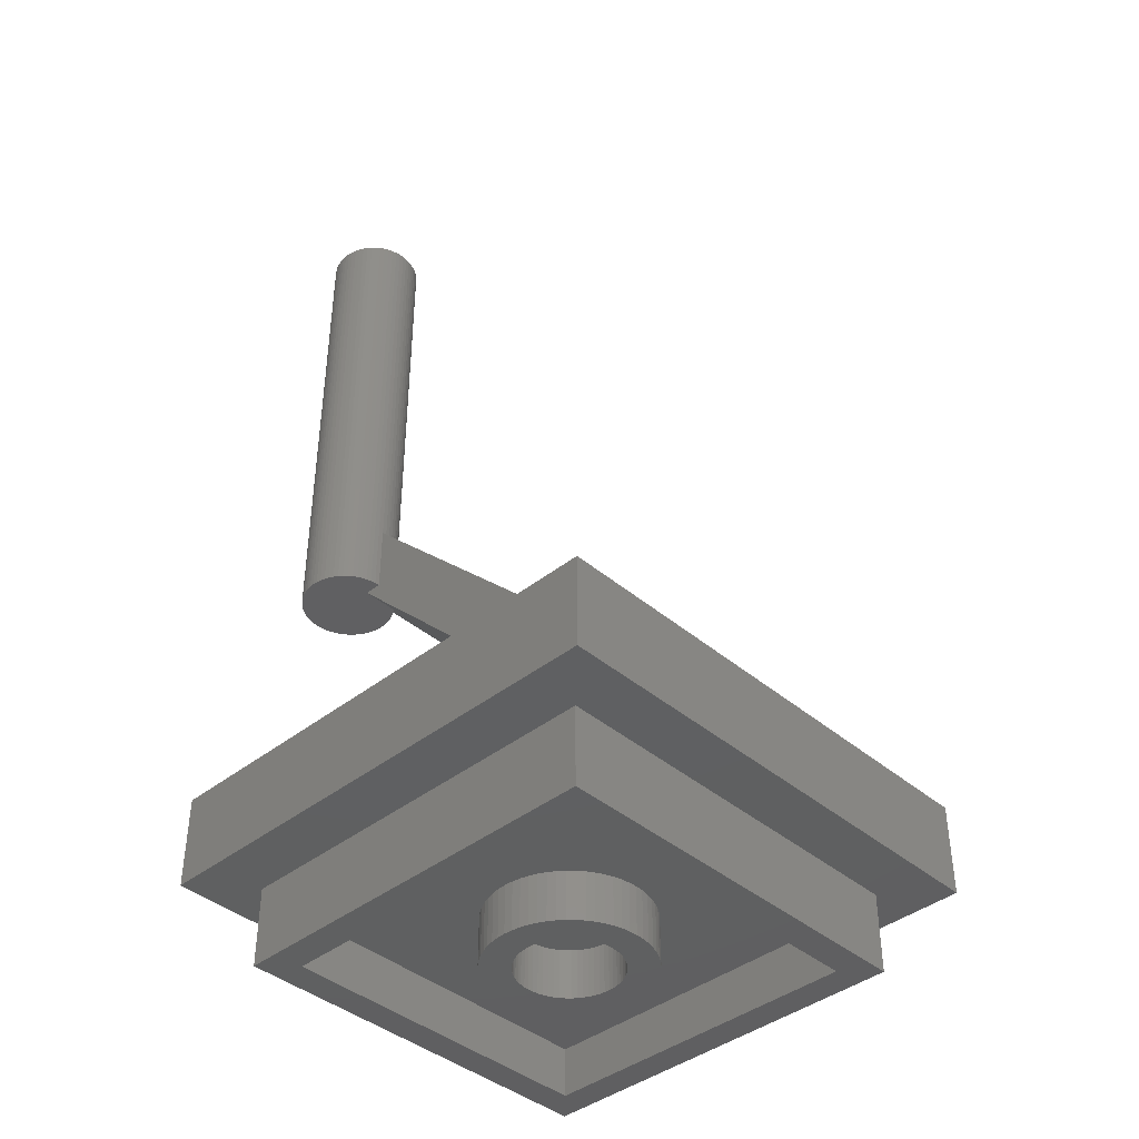
<metadata>
{"format":"stl","ext":"stl","renderer":"f3d","projection":"perspective","resolution":1024,"background":"white","views":[{"elev":-40.9,"azim":44.0,"up":"+Z"}]}
</metadata>
<code>
# stl→obj: 419 verts, 830 faces
v -7.955 5.714 14.31
v -7.071 -3.839 15.2
v -6.187 5.714 16.08
v -7.267 -3.85 15
v -7.461 -3.88 14.81
v -7.65 -3.931 14.62
v -7.834 -4.001 14.43
v -7.955 -4.063 14.31
v -6.875 -3.85 15.39
v -6.681 -3.88 15.59
v -6.492 -3.931 15.78
v -6.308 -4.001 15.96
v -6.187 -4.063 16.08
v -6.134 -4.09 16.03
v -5.969 -4.197 15.86
v -5.816 -4.321 15.71
v -5.678 -4.46 15.57
v 7.955 5.714 1.938
v -5.554 -4.612 15.45
v -5.447 -4.777 15.34
v 7.955 -5.714 1.938
v -5.358 -4.952 15.25
v -5.288 -5.135 15.18
v -5.237 -5.324 15.13
v -5.206 -5.518 15.1
v -5.196 -5.714 15.09
v 7.892 5.714 1.875
v 7.892 -5.714 1.875
v -5.969 -4.197 12.33
v 4.482 5.714 1.875
v -6.875 -3.85 13.23
v -7.071 -3.839 13.43
v -6.681 -3.88 13.04
v -6.492 -3.931 12.85
v -6.308 -4.001 12.67
v -6.134 -4.09 12.49
v -5.91 -4.245 12.27
v 4.482 -5.714 1.875
v -5.91 -5.714 12.27
v -7.267 -3.85 13.62
v -7.461 -3.88 13.82
v -7.65 -3.931 14.01
v -7.834 -4.001 14.19
v -5.196 -5.714 12.27
v -5.969 -4.197 32.27
v -6.134 -4.09 32.27
v -6.134 -4.09 12.27
v -5.969 -4.197 12.27
v -7.834 -4.001 32.27
v -7.65 -3.931 32.27
v -7.834 -4.001 12.27
v -7.65 -3.931 12.27
v -8.854 -5.135 12.27
v -8.784 -4.952 32.27
v -8.784 -4.952 12.27
v -8.854 -5.135 32.27
v -5.206 -5.91 32.27
v -5.196 -5.714 32.27
v -5.206 -5.91 12.27
v -5.358 -4.952 32.27
v -5.447 -4.777 32.27
v -5.554 -4.612 32.27
v -6.492 -3.931 12.27
v -6.308 -4.001 12.27
v -6.492 -3.931 32.27
v -6.308 -4.001 32.27
v -8.946 -5.714 12.27
v -8.936 -5.518 32.27
v -8.936 -5.518 12.27
v -8.946 -5.714 32.27
v -8.588 -4.612 12.27
v -8.464 -4.46 32.27
v -8.464 -4.46 12.27
v -8.588 -4.612 32.27
v -7.461 -3.88 32.27
v -7.461 -3.88 12.27
v -5.678 -6.969 32.27
v -5.554 -6.816 12.27
v -5.554 -6.816 32.27
v -5.678 -6.969 12.27
v -5.358 -6.477 32.27
v -5.288 -6.294 12.27
v -5.288 -6.294 32.27
v -5.358 -6.477 12.27
v -7.461 -7.548 12.27
v -7.267 -7.579 32.27
v -7.461 -7.548 32.27
v -7.267 -7.579 12.27
v -8.326 -7.108 12.27
v -8.173 -7.231 32.27
v -8.326 -7.108 32.27
v -8.173 -7.231 12.27
v -5.237 -6.104 12.27
v -5.447 -6.652 12.27
v -5.816 -7.108 12.27
v -5.969 -7.231 12.27
v -6.134 -7.338 12.27
v -6.308 -7.427 12.27
v -6.492 -7.498 12.27
v -6.681 -7.548 12.27
v -6.875 -7.579 12.27
v -6.681 -3.88 12.27
v -7.071 -7.589 12.27
v -6.875 -3.85 12.27
v -7.071 -3.839 12.27
v -7.267 -3.85 12.27
v -7.65 -7.498 12.27
v -7.834 -7.427 12.27
v -8.009 -7.338 12.27
v -8.009 -4.09 12.27
v -8.173 -4.197 12.27
v -8.464 -6.969 12.27
v -8.326 -4.321 12.27
v -8.588 -6.816 12.27
v -8.695 -6.652 12.27
v -8.784 -6.477 12.27
v -8.695 -4.777 12.27
v -8.854 -6.294 12.27
v -8.905 -6.104 12.27
v -8.936 -5.91 12.27
v -8.905 -5.324 12.27
v -5.206 -5.518 32.27
v -5.237 -5.324 32.27
v -5.288 -5.135 32.27
v -5.678 -4.46 32.27
v -5.816 -4.321 32.27
v -7.267 -3.85 32.27
v -7.071 -3.839 32.27
v -6.681 -3.88 32.27
v -6.875 -3.85 32.27
v -5.237 -6.104 32.27
v -5.447 -6.652 32.27
v -5.816 -7.108 32.27
v -5.969 -7.231 32.27
v -6.134 -7.338 32.27
v -6.308 -7.427 32.27
v -6.492 -7.498 32.27
v -6.681 -7.548 32.27
v -6.875 -7.579 32.27
v -7.071 -7.589 32.27
v -7.65 -7.498 32.27
v -7.834 -7.427 32.27
v -8.009 -4.09 32.27
v -8.009 -7.338 32.27
v -8.173 -4.197 32.27
v -8.326 -4.321 32.27
v -8.464 -6.969 32.27
v -8.588 -6.816 32.27
v -8.695 -4.777 32.27
v -8.695 -6.652 32.27
v -8.784 -6.477 32.27
v -8.854 -6.294 32.27
v -8.905 -5.324 32.27
v -8.905 -6.104 32.27
v -8.936 -5.91 32.27
v -10 -10 -1.875
v -10 10 1.875
v -10 10 -1.875
v -10 -10 1.875
v 10 10 1.875
v 10 -10 1.875
v 10 10 -1.875
v 10 -10 -1.875
v -7.9 -7.9 -5.2
v -7.9 7.9 -2
v -7.9 7.9 -5.2
v -7.9 -7.9 -2
v 7.9 -7.9 -2
v 7.9 7.9 -2
v 7.9 7.9 -5.2
v 7.9 -7.9 -5.2
v 6.7 -6.7 -5.2
v -6.7 -6.7 -5.2
v -6.7 6.7 -5.2
v 6.7 6.7 -5.2
v -6.7 -6.7 -3.2
v -6.7 6.7 -3.2
v 2.046 -0.215 -3.2
v 2.046 0.215 -3.2
v 2.057 -3.815e-07 -3.2
v 2.012 -0.4277 -3.2
v 2.012 0.4277 -3.2
v 1.956 -0.6356 -3.2
v 1.956 0.6356 -3.2
v 1.879 -0.8367 -3.2
v 1.879 0.8367 -3.2
v 1.781 -1.028 -3.2
v 1.781 1.028 -3.2
v 1.664 -1.209 -3.2
v 1.664 1.209 -3.2
v 1.529 -1.376 -3.2
v 1.529 1.376 -3.2
v 1.376 -1.529 -3.2
v 1.376 1.529 -3.2
v 1.209 -1.664 -3.2
v 1.209 1.664 -3.2
v 1.028 -1.781 -3.2
v 1.028 1.781 -3.2
v 0.8367 -1.879 -3.2
v 0.8367 1.879 -3.2
v 0.6356 -1.956 -3.2
v 0.6356 1.956 -3.2
v 0.4277 -2.012 -3.2
v 0.4277 2.012 -3.2
v 0.215 -2.046 -3.2
v 0.215 2.046 -3.2
v -3.815e-07 -2.057 -3.2
v -3.815e-07 2.057 -3.2
v -0.215 -2.046 -3.2
v -0.215 2.046 -3.2
v -0.4277 -2.012 -3.2
v -0.4277 2.012 -3.2
v -0.6356 -1.956 -3.2
v -0.6356 1.956 -3.2
v -0.8367 -1.879 -3.2
v -0.8367 1.879 -3.2
v -1.028 -1.781 -3.2
v -1.028 1.781 -3.2
v -1.209 -1.664 -3.2
v -1.209 1.664 -3.2
v -1.376 -1.529 -3.2
v -1.376 1.529 -3.2
v -1.529 -1.376 -3.2
v -1.529 1.376 -3.2
v -1.664 -1.209 -3.2
v -1.664 1.209 -3.2
v -1.781 -1.028 -3.2
v -1.781 1.028 -3.2
v -1.879 -0.8367 -3.2
v -1.879 0.8367 -3.2
v -1.956 -0.6356 -3.2
v -1.956 0.6356 -3.2
v -2.012 -0.4277 -3.2
v -2.012 0.4277 -3.2
v -2.046 -0.215 -3.2
v -2.046 0.215 -3.2
v -2.057 -3.815e-07 -3.2
v 6.7 -6.7 -3.2
v 3.257 -3.815e-07 -3.2
v 6.7 6.7 -3.2
v 3.239 -0.3404 -3.2
v 3.186 -0.6772 -3.2
v 3.098 -1.006 -3.2
v 2.975 -1.325 -3.2
v 2.821 -1.629 -3.2
v 2.635 -1.914 -3.2
v 2.42 -2.179 -3.2
v 2.179 -2.42 -3.2
v 1.914 -2.635 -3.2
v 1.629 -2.821 -3.2
v 1.325 -2.975 -3.2
v 1.006 -3.098 -3.2
v 0.6772 -3.186 -3.2
v 0.3404 -3.239 -3.2
v -3.815e-07 -3.257 -3.2
v -0.3404 -3.239 -3.2
v -0.6772 -3.186 -3.2
v -1.006 -3.098 -3.2
v -3.239 -0.3404 -3.2
v -3.257 -3.815e-07 -3.2
v -3.186 -0.6772 -3.2
v -3.098 -1.006 -3.2
v -2.975 -1.325 -3.2
v -2.821 -1.629 -3.2
v -2.635 -1.914 -3.2
v -2.42 -2.179 -3.2
v -2.179 -2.42 -3.2
v -1.914 -2.635 -3.2
v -1.629 -2.821 -3.2
v -1.325 -2.975 -3.2
v 3.239 0.3404 -3.2
v 3.186 0.6772 -3.2
v 3.098 1.006 -3.2
v 2.975 1.325 -3.2
v 2.821 1.629 -3.2
v 2.635 1.914 -3.2
v 2.42 2.179 -3.2
v 2.179 2.42 -3.2
v 1.914 2.635 -3.2
v 1.629 2.821 -3.2
v 1.325 2.975 -3.2
v 1.006 3.098 -3.2
v 0.6772 3.186 -3.2
v 0.3404 3.239 -3.2
v -3.815e-07 3.257 -3.2
v -0.3404 3.239 -3.2
v -0.6772 3.186 -3.2
v -1.006 3.098 -3.2
v -1.325 2.975 -3.2
v -3.239 0.3404 -3.2
v -3.186 0.6772 -3.2
v -3.098 1.006 -3.2
v -1.629 2.821 -3.2
v -1.914 2.635 -3.2
v -2.179 2.42 -3.2
v -2.42 2.179 -3.2
v -2.635 1.914 -3.2
v -2.821 1.629 -3.2
v -2.975 1.325 -3.2
v 3.098 1.006 -5.2
v 3.186 0.6772 -5.2
v 3.239 0.3404 -5.2
v 3.257 -3.815e-07 -5.2
v -3.257 -3.815e-07 -5.2
v -3.239 0.3404 -5.2
v 0.3404 3.239 -5.2
v -3.815e-07 3.257 -5.2
v 2.179 2.42 -5.2
v 2.42 2.179 -5.2
v -1.914 2.635 -5.2
v -2.179 2.42 -5.2
v -0.6772 3.186 -5.2
v -1.006 3.098 -5.2
v -2.42 -2.179 -5.2
v -2.635 -1.914 -5.2
v 2.975 1.325 -5.2
v 1.325 2.975 -5.2
v 1.006 3.098 -5.2
v 0.6772 3.186 -5.2
v -2.821 1.629 -5.2
v -2.635 1.914 -5.2
v -2.42 2.179 -5.2
v -0.3404 3.239 -5.2
v 2.975 -1.325 -5.2
v 2.821 -1.629 -5.2
v 0.6772 -3.186 -5.2
v 1.006 -3.098 -5.2
v 2.42 -2.179 -5.2
v 2.179 -2.42 -5.2
v 3.186 -0.6772 -5.2
v 3.098 -1.006 -5.2
v -1.325 -2.975 -5.2
v -1.006 -3.098 -5.2
v -1.914 -2.635 -5.2
v -1.629 -2.821 -5.2
v 2.821 1.629 -5.2
v 2.635 1.914 -5.2
v 1.914 2.635 -5.2
v 1.629 2.821 -5.2
v -2.975 1.325 -5.2
v -3.186 0.6772 -5.2
v -3.098 1.006 -5.2
v -1.325 2.975 -5.2
v -1.629 2.821 -5.2
v -3.815e-07 -3.257 -5.2
v 0.3404 -3.239 -5.2
v 1.325 -2.975 -5.2
v 1.629 -2.821 -5.2
v 1.914 -2.635 -5.2
v 2.635 -1.914 -5.2
v -0.6772 -3.186 -5.2
v -0.3404 -3.239 -5.2
v -2.179 -2.42 -5.2
v -2.821 -1.629 -5.2
v -2.975 -1.325 -5.2
v -3.098 -1.006 -5.2
v -3.186 -0.6772 -5.2
v -3.239 -0.3404 -5.2
v 2.057 -3.815e-07 -5.2
v 3.239 -0.3404 -5.2
v 2.046 -0.215 -5.2
v 2.012 -0.4277 -5.2
v 2.046 0.215 -5.2
v 1.956 -0.6356 -5.2
v 1.879 -0.8367 -5.2
v 2.012 0.4277 -5.2
v 1.781 -1.028 -5.2
v 1.664 -1.209 -5.2
v 1.956 0.6356 -5.2
v 1.529 -1.376 -5.2
v 1.879 0.8367 -5.2
v 1.376 -1.529 -5.2
v 1.209 -1.664 -5.2
v 1.028 -1.781 -5.2
v 0.8367 -1.879 -5.2
v 0.6356 -1.956 -5.2
v 0.4277 -2.012 -5.2
v 0.215 -2.046 -5.2
v -3.815e-07 -2.057 -5.2
v -0.215 -2.046 -5.2
v -0.4277 -2.012 -5.2
v -0.6356 -1.956 -5.2
v -0.8367 -1.879 -5.2
v -1.028 -1.781 -5.2
v -1.209 -1.664 -5.2
v -1.376 -1.529 -5.2
v -1.529 -1.376 -5.2
v -1.664 -1.209 -5.2
v -1.781 -1.028 -5.2
v -1.879 -0.8367 -5.2
v 1.781 1.028 -5.2
v 1.664 1.209 -5.2
v 1.529 1.376 -5.2
v 1.376 1.529 -5.2
v 1.209 1.664 -5.2
v 1.028 1.781 -5.2
v 0.8367 1.879 -5.2
v 0.6356 1.956 -5.2
v 0.4277 2.012 -5.2
v 0.215 2.046 -5.2
v -3.815e-07 2.057 -5.2
v -0.215 2.046 -5.2
v -0.4277 2.012 -5.2
v -0.6356 1.956 -5.2
v -0.8367 1.879 -5.2
v -1.028 1.781 -5.2
v -1.209 1.664 -5.2
v -1.376 1.529 -5.2
v -1.529 1.376 -5.2
v -1.664 1.209 -5.2
v -1.781 1.028 -5.2
v -1.879 0.8367 -5.2
v -1.956 0.6356 -5.2
v -2.012 0.4277 -5.2
v -2.046 0.215 -5.2
v -2.057 -3.815e-07 -5.2
v -1.956 -0.6356 -5.2
v -2.012 -0.4277 -5.2
v -2.046 -0.215 -5.2
f 1 2 3
f 1 4 2
f 1 5 4
f 1 6 5
f 1 7 6
f 7 1 8
f 9 3 2
f 10 3 9
f 11 3 10
f 12 3 11
f 3 12 13
f 14 3 13
f 15 3 14
f 16 3 15
f 17 3 16
f 3 17 18
f 19 18 17
f 20 18 19
f 21 20 22
f 21 22 23
f 21 23 24
f 21 24 25
f 21 25 26
f 20 21 18
f 21 27 18
f 27 21 28
f 29 1 30
f 1 31 32
f 1 33 31
f 1 34 33
f 1 35 34
f 1 36 35
f 1 29 36
f 30 37 29
f 38 37 30
f 37 38 39
f 40 1 32
f 41 1 40
f 42 1 41
f 43 1 42
f 1 43 8
f 38 44 39
f 44 38 21
f 21 38 28
f 26 44 21
f 30 3 18
f 30 18 27
f 3 30 1
f 45 14 46
f 14 45 15
f 47 29 48
f 29 47 36
f 6 49 50
f 49 6 7
f 51 42 52
f 42 51 43
f 53 54 55
f 54 53 56
f 57 26 58
f 59 26 57
f 26 59 44
f 60 20 61
f 20 60 22
f 61 19 62
f 19 61 20
f 63 35 64
f 35 63 34
f 12 65 66
f 65 12 11
f 67 68 69
f 68 67 70
f 71 72 73
f 72 71 74
f 5 50 75
f 50 5 6
f 52 41 76
f 41 52 42
f 77 78 79
f 78 77 80
f 81 82 83
f 82 81 84
f 85 86 87
f 86 85 88
f 89 90 91
f 90 89 92
f 39 59 93
f 39 93 82
f 39 82 84
f 39 84 94
f 39 94 78
f 39 78 80
f 39 80 95
f 59 39 44
f 96 39 95
f 97 39 96
f 98 39 97
f 48 39 47
f 39 48 37
f 99 39 98
f 39 64 47
f 100 39 99
f 39 63 64
f 101 39 100
f 39 102 63
f 103 39 101
f 39 104 102
f 88 39 103
f 39 105 104
f 85 39 88
f 39 106 105
f 107 39 85
f 39 76 106
f 108 39 107
f 39 52 76
f 109 39 108
f 39 51 52
f 92 39 109
f 39 110 51
f 89 39 92
f 39 111 110
f 112 39 89
f 39 113 111
f 114 39 112
f 39 73 113
f 115 39 114
f 39 71 73
f 116 39 115
f 39 117 71
f 118 39 116
f 39 55 117
f 119 39 118
f 39 53 55
f 120 39 119
f 39 121 53
f 67 39 120
f 39 69 121
f 39 67 69
f 122 24 123
f 24 122 25
f 123 23 124
f 23 123 24
f 124 22 60
f 22 124 23
f 125 16 126
f 16 125 17
f 62 17 125
f 17 62 19
f 126 15 45
f 15 126 16
f 37 48 29
f 46 13 66
f 13 46 14
f 66 13 12
f 64 36 47
f 36 64 35
f 106 32 105
f 32 106 40
f 2 127 128
f 127 2 4
f 102 34 63
f 34 102 33
f 11 129 65
f 129 11 10
f 104 33 102
f 33 104 31
f 10 130 129
f 130 10 9
f 122 57 58
f 123 57 122
f 123 131 57
f 124 131 123
f 124 83 131
f 60 83 124
f 60 81 83
f 61 81 60
f 61 132 81
f 62 132 61
f 62 79 132
f 125 79 62
f 125 77 79
f 126 77 125
f 126 133 77
f 45 133 126
f 45 134 133
f 46 134 45
f 46 135 134
f 66 135 46
f 66 136 135
f 65 136 66
f 65 137 136
f 129 137 65
f 129 138 137
f 130 138 129
f 130 139 138
f 128 139 130
f 128 140 139
f 127 140 128
f 127 86 140
f 75 86 127
f 75 87 86
f 50 87 75
f 50 141 87
f 49 141 50
f 49 142 141
f 143 142 49
f 143 144 142
f 145 144 143
f 145 90 144
f 146 90 145
f 146 91 90
f 72 91 146
f 72 147 91
f 74 147 72
f 74 148 147
f 149 148 74
f 149 150 148
f 54 150 149
f 54 151 150
f 56 151 54
f 56 152 151
f 153 152 56
f 153 154 152
f 68 154 153
f 68 155 154
f 155 68 70
f 121 56 53
f 56 121 153
f 69 153 121
f 153 69 68
f 55 149 117
f 149 55 54
f 117 74 71
f 74 117 149
f 76 40 106
f 40 76 41
f 4 75 127
f 75 4 5
f 110 145 143
f 145 110 111
f 111 146 145
f 146 111 113
f 7 143 49
f 8 143 7
f 110 43 51
f 8 110 143
f 43 110 8
f 113 72 146
f 72 113 73
f 58 25 122
f 25 58 26
f 103 139 140
f 139 103 101
f 83 93 131
f 93 83 82
f 101 138 139
f 138 101 100
f 100 137 138
f 137 100 99
f 133 80 77
f 80 133 95
f 96 133 134
f 133 96 95
f 98 135 136
f 135 98 97
f 88 140 86
f 140 88 103
f 108 141 142
f 141 108 107
f 109 142 144
f 142 109 108
f 118 154 119
f 154 118 152
f 120 70 67
f 70 120 155
f 112 148 114
f 148 112 147
f 115 151 116
f 151 115 150
f 89 147 112
f 147 89 91
f 105 31 104
f 31 105 32
f 9 128 130
f 128 9 2
f 131 59 57
f 59 131 93
f 132 84 81
f 84 132 94
f 79 94 132
f 94 79 78
f 99 136 137
f 136 99 98
f 97 134 135
f 134 97 96
f 107 87 141
f 87 107 85
f 92 144 90
f 144 92 109
f 116 152 118
f 152 116 151
f 119 155 120
f 155 119 154
f 114 150 115
f 150 114 148
f 156 157 158
f 157 156 159
f 160 27 161
f 160 30 27
f 30 157 38
f 157 30 160
f 28 161 27
f 38 161 28
f 38 159 161
f 159 38 157
f 161 162 160
f 162 161 163
f 156 162 163
f 162 156 158
f 156 161 159
f 161 156 163
f 162 157 160
f 157 162 158
f 164 165 166
f 165 164 167
f 165 168 169
f 168 165 167
f 168 170 169
f 170 168 171
f 170 165 169
f 165 170 166
f 171 172 170
f 171 173 172
f 173 164 174
f 164 173 171
f 175 170 172
f 174 170 175
f 174 166 170
f 166 174 164
f 164 168 167
f 168 164 171
f 176 174 177
f 174 176 173
f 178 179 180
f 181 179 178
f 181 182 179
f 183 182 181
f 183 184 182
f 185 184 183
f 185 186 184
f 187 186 185
f 187 188 186
f 189 188 187
f 189 190 188
f 191 190 189
f 191 192 190
f 193 192 191
f 193 194 192
f 195 194 193
f 195 196 194
f 197 196 195
f 197 198 196
f 199 198 197
f 199 200 198
f 201 200 199
f 201 202 200
f 203 202 201
f 203 204 202
f 205 204 203
f 205 206 204
f 207 206 205
f 207 208 206
f 209 208 207
f 209 210 208
f 211 210 209
f 211 212 210
f 213 212 211
f 213 214 212
f 215 214 213
f 215 216 214
f 217 216 215
f 217 218 216
f 219 218 217
f 219 220 218
f 221 220 219
f 221 222 220
f 223 222 221
f 223 224 222
f 225 224 223
f 225 226 224
f 227 226 225
f 227 228 226
f 229 228 227
f 229 230 228
f 231 230 229
f 231 232 230
f 233 232 231
f 233 234 232
f 235 234 233
f 235 236 234
f 236 235 237
f 238 239 240
f 238 241 239
f 238 242 241
f 238 243 242
f 238 244 243
f 238 245 244
f 238 246 245
f 238 247 246
f 238 248 247
f 238 249 248
f 238 250 249
f 238 251 250
f 238 252 251
f 238 253 252
f 238 254 253
f 238 255 254
f 176 255 238
f 255 176 256
f 256 176 257
f 257 176 258
f 259 176 260
f 261 176 259
f 262 176 261
f 263 176 262
f 264 176 263
f 265 176 264
f 266 176 265
f 267 176 266
f 268 176 267
f 269 176 268
f 270 176 269
f 258 176 270
f 271 240 239
f 272 240 271
f 273 240 272
f 274 240 273
f 275 240 274
f 276 240 275
f 277 240 276
f 278 240 277
f 279 240 278
f 280 240 279
f 281 240 280
f 282 240 281
f 283 240 282
f 284 240 283
f 285 240 284
f 177 285 286
f 177 286 287
f 177 287 288
f 177 288 289
f 177 260 176
f 260 177 290
f 290 177 291
f 291 177 292
f 285 177 240
f 293 177 289
f 294 177 293
f 295 177 294
f 296 177 295
f 297 177 296
f 298 177 297
f 299 177 298
f 292 177 299
f 172 240 175
f 240 172 238
f 174 240 177
f 240 174 175
f 172 176 238
f 176 172 173
f 272 300 273
f 300 272 301
f 239 302 271
f 302 239 303
f 304 290 305
f 290 304 260
f 306 285 284
f 285 306 307
f 277 308 278
f 308 277 309
f 310 295 294
f 295 310 311
f 312 288 287
f 288 312 313
f 314 265 315
f 265 314 266
f 273 316 274
f 316 273 300
f 317 282 281
f 282 317 318
f 319 284 283
f 284 319 306
f 320 297 321
f 297 320 298
f 321 296 322
f 296 321 297
f 307 286 285
f 286 307 323
f 245 324 244
f 324 245 325
f 326 252 253
f 252 326 327
f 248 328 247
f 328 248 329
f 243 330 242
f 330 243 331
f 332 258 270
f 258 332 333
f 334 269 268
f 269 334 335
f 271 301 272
f 301 271 302
f 274 336 275
f 336 274 316
f 275 337 276
f 337 275 336
f 308 279 278
f 279 308 338
f 338 280 279
f 280 338 339
f 340 298 320
f 298 340 299
f 341 292 342
f 292 341 291
f 343 293 289
f 293 343 344
f 345 254 255
f 254 345 346
f 346 253 254
f 253 346 326
f 347 250 251
f 250 347 348
f 349 248 249
f 248 349 329
f 348 249 250
f 249 348 349
f 247 350 246
f 350 247 328
f 246 325 245
f 325 246 350
f 351 256 257
f 256 351 352
f 353 266 314
f 266 353 267
f 352 255 256
f 255 352 345
f 353 268 267
f 268 353 334
f 354 263 355
f 263 354 264
f 356 261 357
f 261 356 262
f 358 260 304
f 260 358 259
f 359 303 360
f 361 360 330
f 303 359 302
f 362 330 331
f 363 302 359
f 364 331 324
f 302 363 301
f 365 324 325
f 366 301 363
f 367 325 350
f 301 366 300
f 368 350 328
f 369 300 366
f 370 328 329
f 300 369 316
f 371 316 369
f 360 361 359
f 330 362 361
f 331 364 362
f 372 329 349
f 324 365 364
f 325 367 365
f 350 368 367
f 373 349 348
f 328 370 368
f 329 372 370
f 374 348 347
f 349 373 372
f 348 374 373
f 375 347 327
f 347 375 374
f 376 327 326
f 327 376 375
f 326 377 376
f 346 377 326
f 346 378 377
f 345 378 346
f 345 379 378
f 345 380 379
f 352 380 345
f 352 381 380
f 351 381 352
f 381 351 382
f 333 382 351
f 382 333 383
f 332 383 333
f 383 332 384
f 335 384 332
f 384 335 385
f 334 385 335
f 385 334 386
f 353 386 334
f 386 353 387
f 314 387 353
f 387 314 388
f 315 388 314
f 388 315 389
f 354 389 315
f 355 390 354
f 389 354 390
f 316 371 336
f 391 336 371
f 336 391 337
f 392 337 391
f 337 392 309
f 393 309 392
f 309 393 308
f 394 308 393
f 308 394 338
f 395 338 394
f 338 395 339
f 396 339 395
f 339 396 317
f 397 317 396
f 317 397 318
f 398 318 397
f 318 398 319
f 399 319 398
f 399 306 319
f 400 306 399
f 401 306 400
f 401 307 306
f 402 307 401
f 402 323 307
f 403 323 402
f 312 403 404
f 403 312 323
f 313 404 405
f 404 313 312
f 343 405 406
f 344 406 407
f 405 343 313
f 310 407 408
f 311 408 409
f 406 344 343
f 322 409 410
f 321 410 411
f 320 411 412
f 407 310 344
f 340 412 413
f 342 413 414
f 341 414 415
f 408 311 310
f 305 415 416
f 390 355 417
f 356 417 355
f 409 322 311
f 417 356 418
f 410 321 322
f 357 418 356
f 411 320 321
f 418 357 419
f 412 340 320
f 358 419 357
f 413 342 340
f 419 358 416
f 414 341 342
f 304 416 358
f 415 305 341
f 416 304 305
f 355 262 356
f 262 355 263
f 276 309 277
f 309 276 337
f 318 283 282
f 283 318 319
f 339 281 280
f 281 339 317
f 322 295 311
f 295 322 296
f 305 291 341
f 291 305 290
f 342 299 340
f 299 342 292
f 344 294 293
f 294 344 310
f 313 289 288
f 289 313 343
f 323 287 286
f 287 323 312
f 327 251 252
f 251 327 347
f 244 331 243
f 331 244 324
f 242 360 241
f 360 242 330
f 241 303 239
f 303 241 360
f 333 257 258
f 257 333 351
f 335 270 269
f 270 335 332
f 315 264 354
f 264 315 265
f 357 259 358
f 259 357 261
f 359 179 363
f 179 359 180
f 237 415 236
f 415 237 416
f 401 206 208
f 206 401 400
f 393 194 394
f 194 393 192
f 409 222 224
f 222 409 408
f 405 214 216
f 214 405 404
f 369 186 371
f 186 369 184
f 398 200 202
f 200 398 397
f 396 196 198
f 196 396 395
f 232 412 230
f 412 232 413
f 403 210 212
f 210 403 402
f 365 183 364
f 183 365 185
f 364 181 362
f 181 364 183
f 235 416 237
f 416 235 419
f 366 184 369
f 184 366 182
f 363 182 366
f 182 363 179
f 391 190 392
f 190 391 188
f 392 192 393
f 192 392 190
f 371 188 391
f 188 371 186
f 399 202 204
f 202 399 398
f 400 204 206
f 204 400 399
f 397 198 200
f 198 397 396
f 395 194 196
f 194 395 394
f 228 410 226
f 410 228 411
f 226 409 224
f 409 226 410
f 230 411 228
f 411 230 412
f 234 413 232
f 413 234 414
f 236 414 234
f 414 236 415
f 407 218 220
f 218 407 406
f 406 216 218
f 216 406 405
f 408 220 222
f 220 408 407
f 404 212 214
f 212 404 403
f 402 208 210
f 208 402 401
f 378 207 205
f 207 378 379
f 376 203 201
f 203 376 377
f 372 195 193
f 195 372 373
f 374 199 197
f 199 374 375
f 370 189 368
f 189 370 191
f 367 185 365
f 185 367 187
f 221 387 223
f 387 221 386
f 384 219 217
f 219 384 385
f 382 215 213
f 215 382 383
f 380 211 209
f 211 380 381
f 229 417 231
f 417 229 390
f 225 389 227
f 389 225 388
f 233 419 235
f 419 233 418
f 231 418 233
f 418 231 417
f 377 205 203
f 205 377 378
f 375 201 199
f 201 375 376
f 372 191 370
f 191 372 193
f 373 197 195
f 197 373 374
f 368 187 367
f 187 368 189
f 362 178 361
f 178 362 181
f 361 180 359
f 180 361 178
f 385 221 219
f 221 385 386
f 383 217 215
f 217 383 384
f 381 213 211
f 213 381 382
f 379 209 207
f 209 379 380
f 227 390 229
f 390 227 389
f 223 388 225
f 388 223 387

</code>
